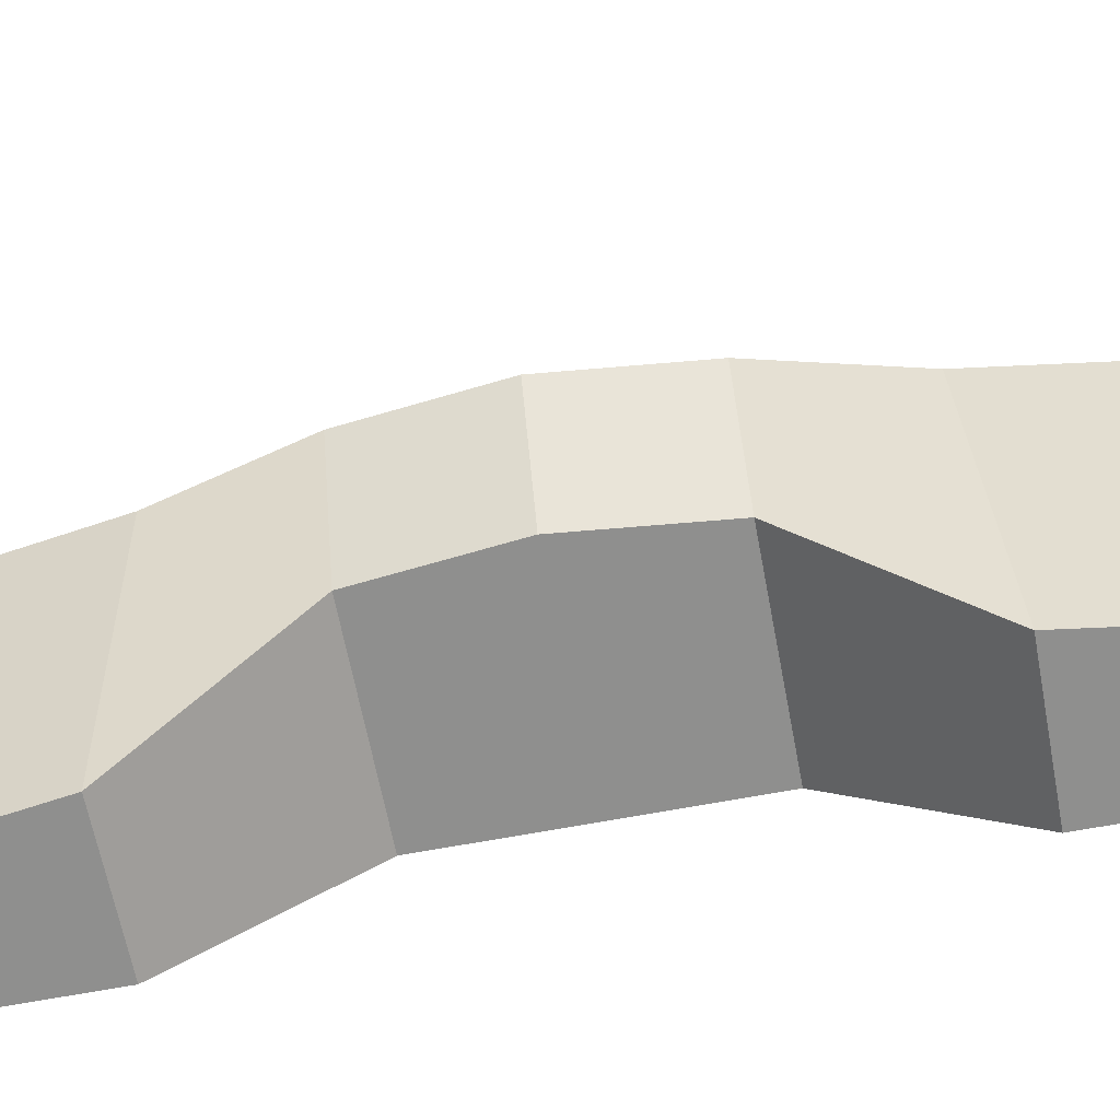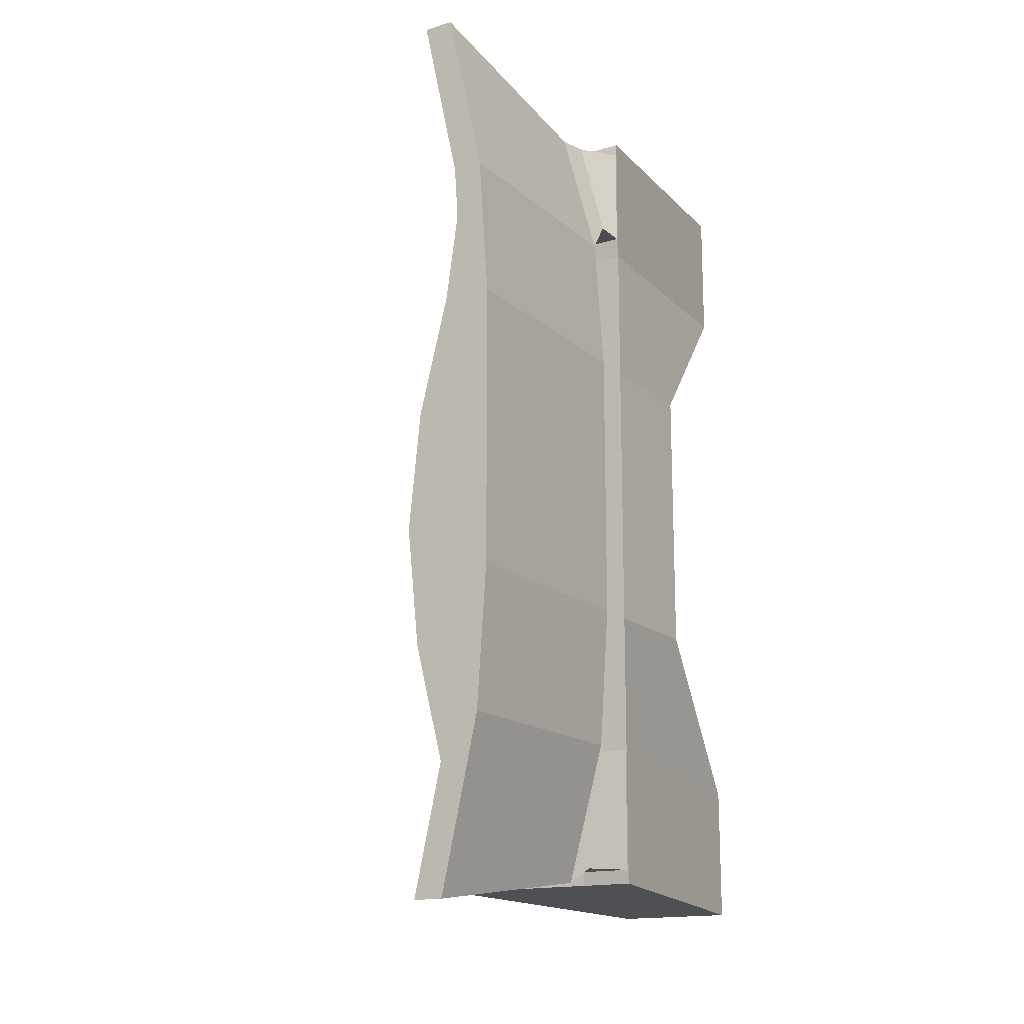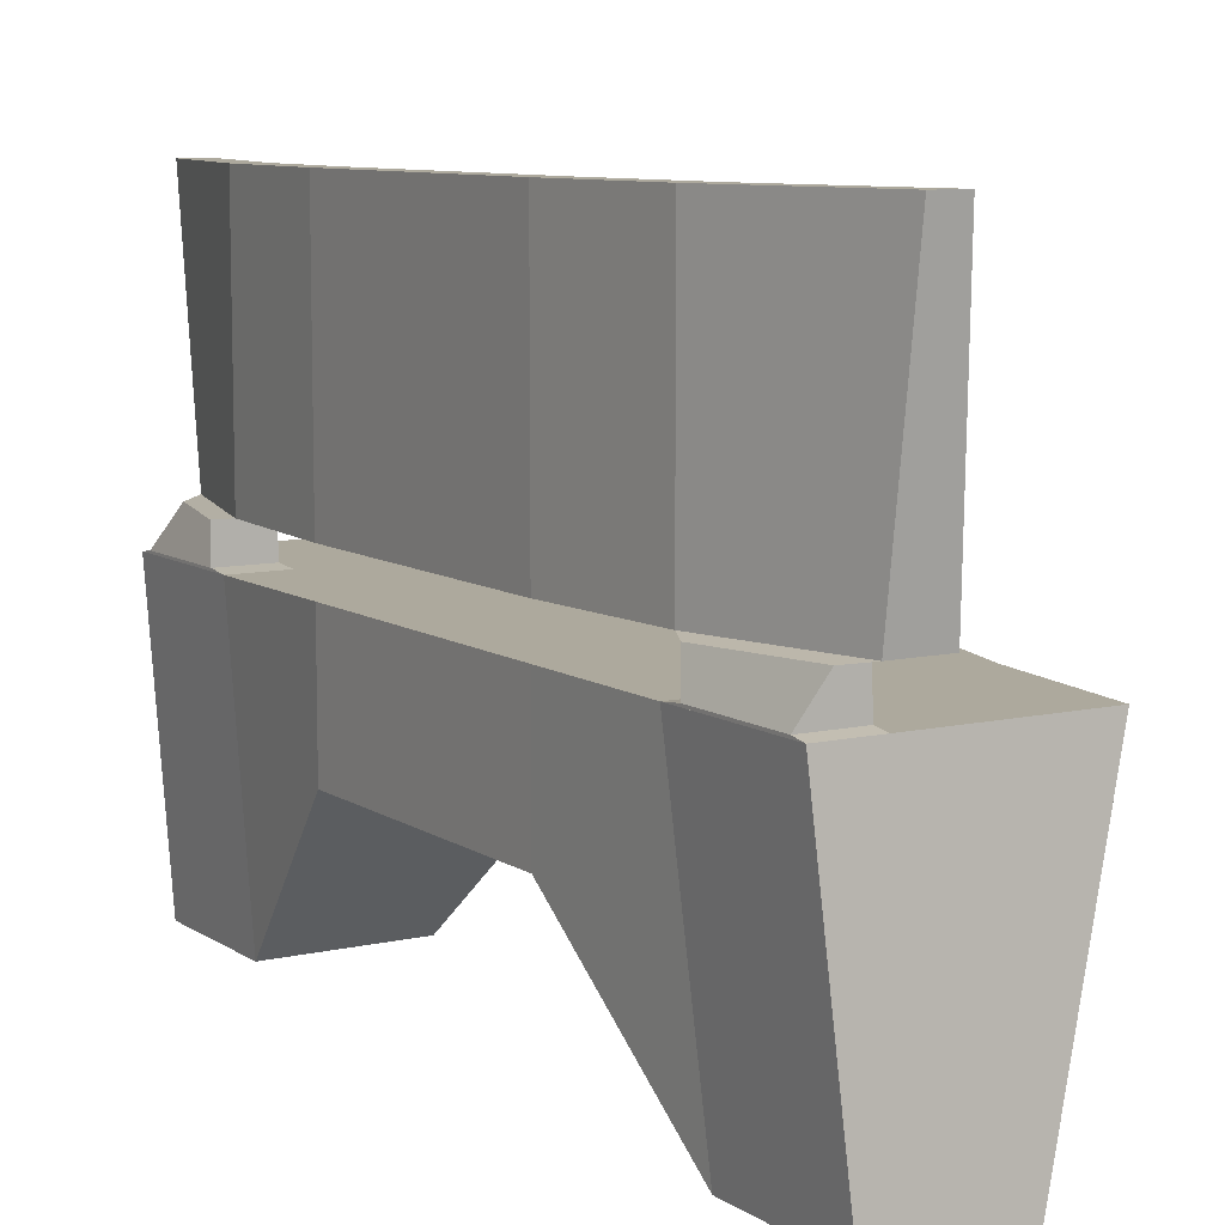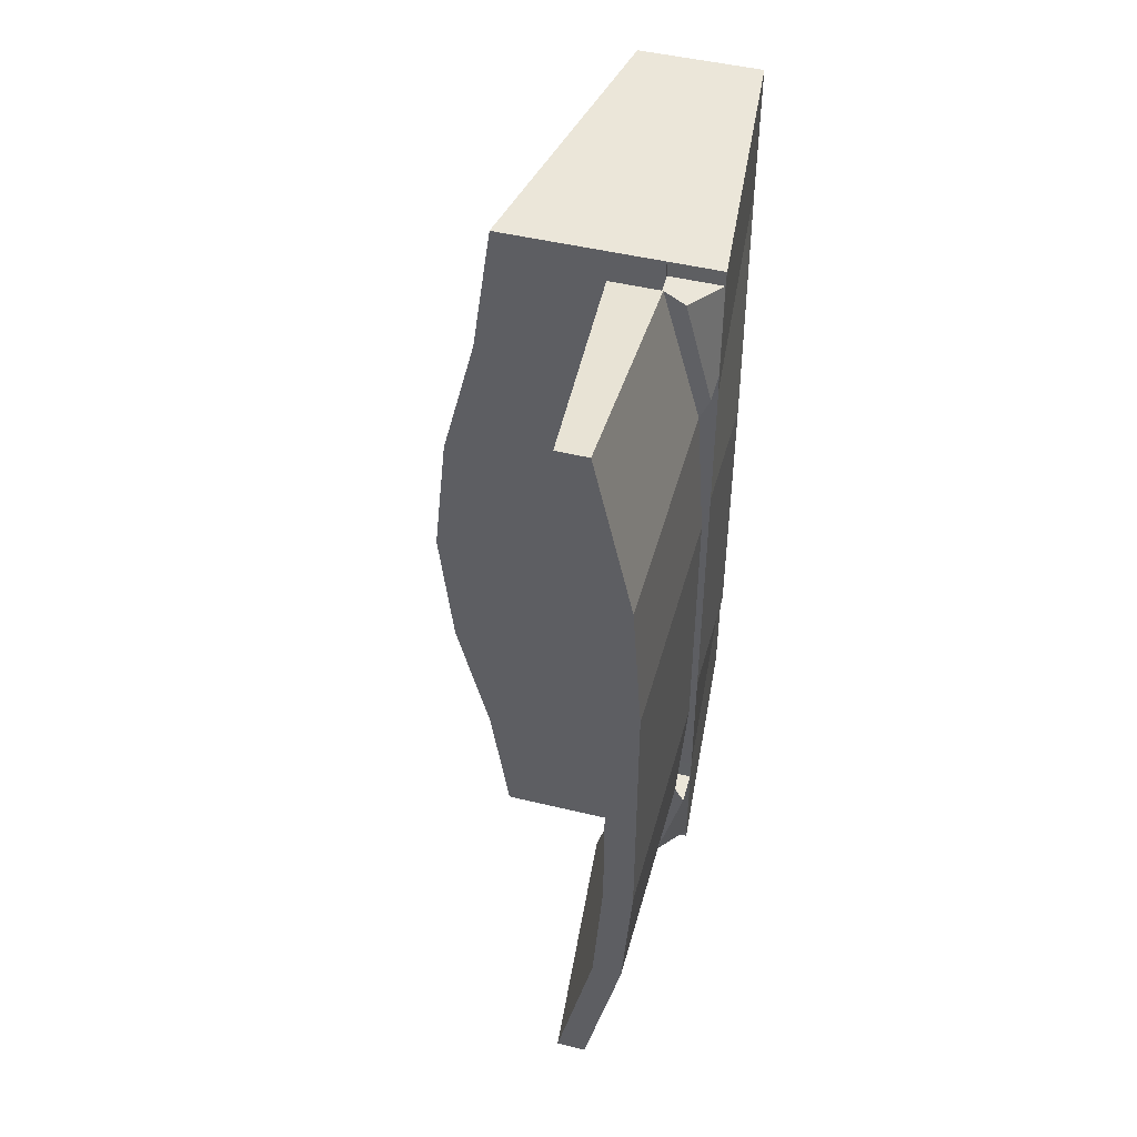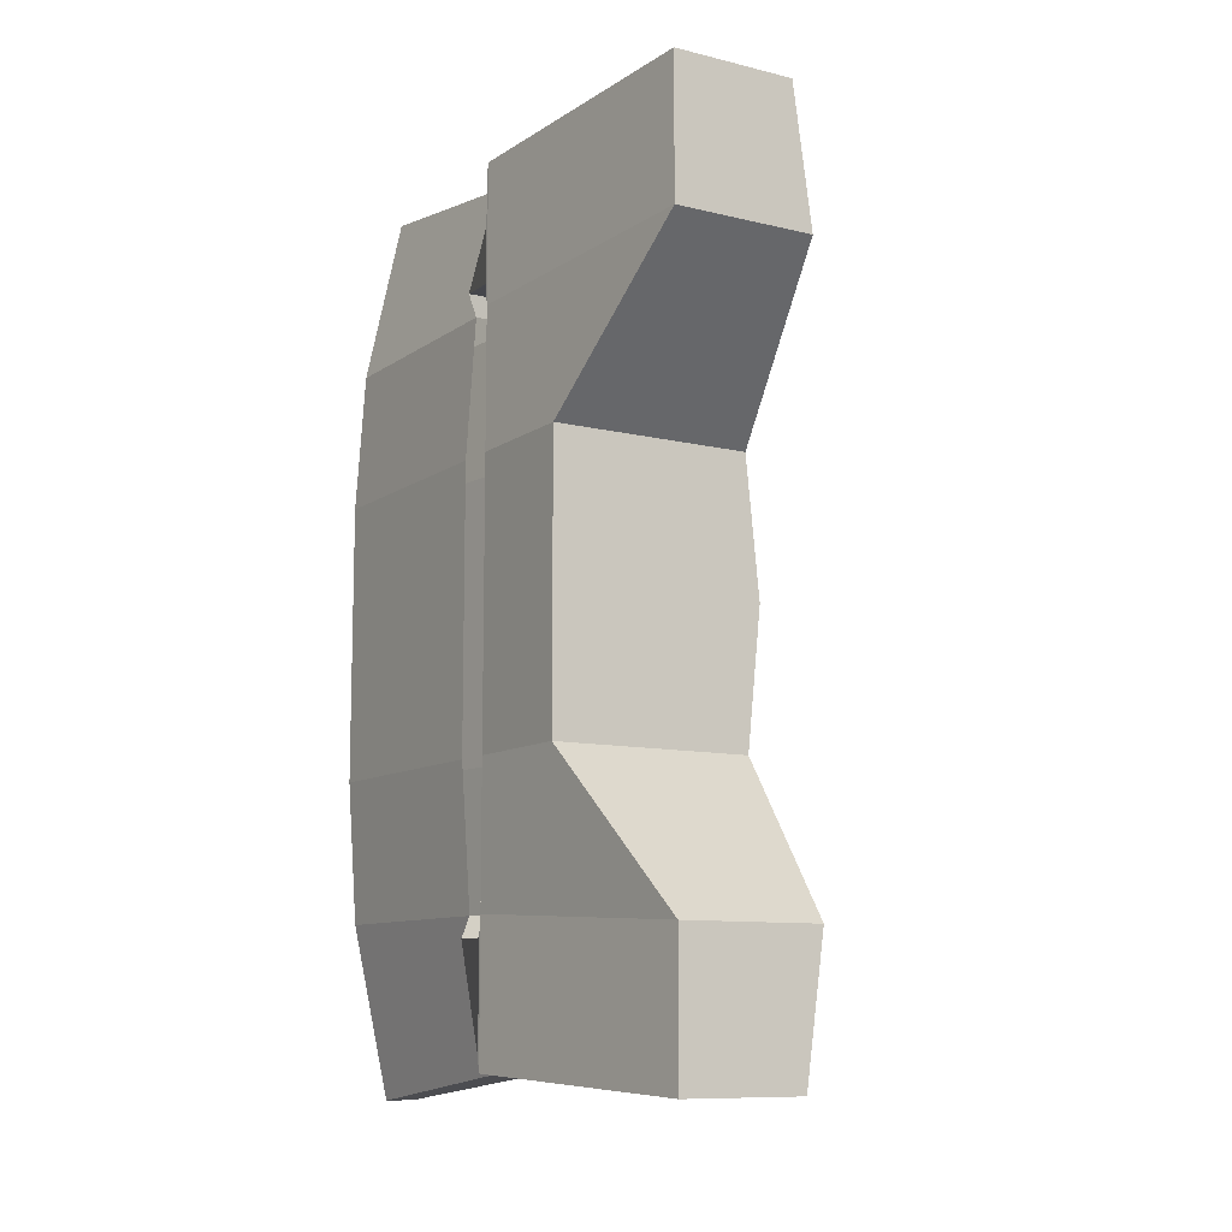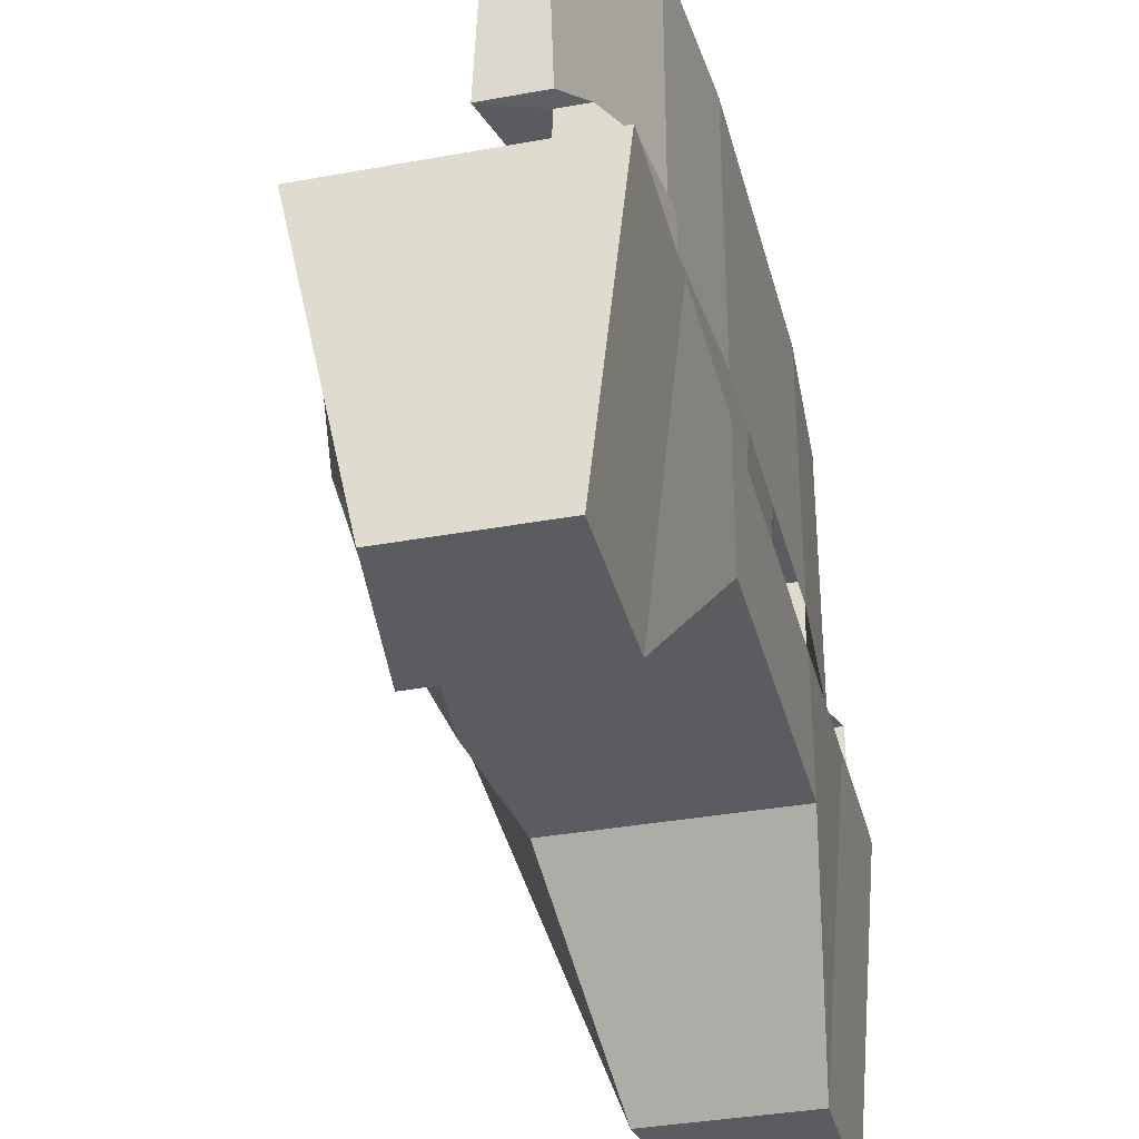
<metadata>
{"format":"obj","ext":"obj","renderer":"f3d","projection":"perspective","resolution":1024,"background":"white","views":[{"elev":-65.2,"azim":100.8,"up":"+Y"},{"elev":-16.1,"azim":-148.8,"up":"+Z"},{"elev":8.9,"azim":-31.4,"up":"+Y"},{"elev":47.9,"azim":-164.8,"up":"+Z"},{"elev":-10.1,"azim":-31.6,"up":"+Z"},{"elev":-35.0,"azim":-166.2,"up":"+Y"}]}
</metadata>
<code>
v -0.1329 0.455 -0.6
v -0.1865 0.455 -0.4017
v -0.1865 0.8 -0.4017
v -0.1329 0.8 -0.6459
v -0.06161 0.455 -0.6
v -0.07647 0.455 -0.6
v -0.1124 0.8 -0.6459
v -0.08998 0.8 -0.6459
v -0.06161 0.455 0.6
v -0.1152 0.455 0.4006
v -0.1436 0.8 0.4006
v -0.08998 0.8 0.6459
v -0.1329 0.455 0.6
v -0.07647 0.455 0.6
v -0.1124 0.8 0.6459
v -0.1329 0.8 0.6459
v -0.1379 0 0.6202
v -0.1379 0 0.4218
v 0.04097 0 0.4218
v 0.01286 0 0.6202
v -0.166 0.8 0.4006
v -0.1865 0.8 0.4006
v -0.1795 0.8 -0.2
v -0.166 0.8 -0.4017
v -0.2 0.8 -0.2
v -0.1795 0.8 0.2
v -0.2 0.8 0.2
v -0.1379 0.2219 -0.2
v -0.1379 0 -0.4229
v 0.04097 0 -0.4229
v 0.09111 0.2219 -0.2
v -0.1379 0.2219 0.2
v -0.1379 0.2219 0
v 0.1117 0.2219 0
v 0.09111 0.2219 0.2
v -0.1287 0.455 -0.2
v -0.1152 0.455 -0.4017
v -0.1436 0.8 -0.4017
v -0.1571 0.8 -0.2
v -0.1287 0.455 0.2
v -0.1571 0.8 0.2
v -0.2 0.455 0.2
v -0.1865 0.455 0.4006
v -0.2 0.455 -0.2
v -0.2 0.2219 0.2
v -0.2 0.2219 0
v -0.2 0.2219 -0.2
v -0.1629 0 -0.4229
v -0.1629 0 0.6202
v -0.1629 0 0.4218
v -0.1379 0 -0.6202
v -0.1629 0 -0.6202
v -0.2 0.4 -0.6
v -0.1379 0.4 -0.6
v 0.1038 0.4 0.6
v -0.1379 0.4 0.6
v -0.2 0.4 0
v -0.2 0.4 -0.2
v -0.2 0.4 0.4006
v -0.2 0.4 0.2
v 0.2026 0.4 0
v 0.182 0.4 0.2
v 0.1319 0.4 -0.4017
v 0.182 0.4 -0.2
v -0.2 0.4 0.6
v 0.1319 0.4 0.4006
v 0.01286 0 -0.6202
v 0.1038 0.4 -0.6
v -0.2 0.4 -0.4017
v -0.1242 0.4 0.2
v -0.1242 0.4 0.4006
v -0.1242 0.4 -0.6
v -0.1242 0.4 -0.4017
v -0.1242 0.4 0.6
v -0.1242 0.4 0
v -0.1242 0.4 -0.2
v -0.2 0.4514 0.4305
v -0.1618 0.4514 0.5801
v -0.1272 0.4514 -0.4315
v -0.1272 0.4514 -0.5802
v -0.1417 0.4514 -0.5802
v -0.1618 0.4514 -0.5802
v -0.1417 0.4514 0.5801
v -0.1272 0.4514 0.5801
v -0.1272 0.4514 0.4305
v -0.2 0.4514 -0.4315
v -0.2 0.4033 0.4305
v -0.1257 0.4033 0.4305
v -0.1257 0.4033 -0.4315
v -0.2 0.4033 -0.4315
v -0.2 0.4033 -0.5802
v -0.1398 0.4033 -0.5802
v -0.1257 0.4033 -0.5802
v -0.1257 0.4033 0.5801
v -0.1398 0.4033 0.5801
v -0.2 0.4033 0.5801
g Cube_Cube.001
f 1 2 3
f 3 4 1
f 5 6 7
f 7 8 5
f 9 10 11
f 11 12 9
f 13 14 15
f 15 16 13
f 17 18 19
f 19 20 17
f 15 21 22
f 22 16 15
f 23 24 3
f 3 25 23
f 26 23 25
f 25 27 26
f 28 29 30
f 30 31 28
f 32 33 34
f 34 35 32
f 36 37 38
f 38 39 36
f 40 36 39
f 39 41 40
f 42 43 22
f 22 27 42
f 44 42 27
f 27 25 44
f 45 46 33
f 33 32 45
f 47 48 29
f 29 28 47
f 41 39 23
f 23 26 41
f 39 38 24
f 24 23 39
f 12 11 21
f 21 15 12
f 49 50 18
f 18 17 49
f 14 9 12
f 12 15 14
f 6 1 4
f 4 7 6
f 51 52 53
f 53 54 51
f 17 20 55
f 55 56 17
f 47 46 57
f 57 58 47
f 45 50 59
f 59 60 45
f 35 34 61
f 61 62 35
f 31 30 63
f 63 64 31
f 49 17 56
f 56 65 49
f 20 19 66
f 66 55 20
f 67 51 54
f 54 68 67
f 52 48 69
f 69 53 52
f 48 47 58
f 58 69 48
f 30 67 68
f 68 63 30
f 38 8 7
f 7 24 38
f 48 52 51
f 51 29 48
f 37 5 8
f 8 38 37
f 29 51 67
f 67 30 29
f 24 7 4
f 4 3 24
f 2 44 25
f 25 3 2
f 19 35 62
f 62 66 19
f 50 49 65
f 65 59 50
f 50 45 32
f 32 18 50
f 11 41 26
f 26 21 11
f 43 13 16
f 16 22 43
f 21 26 27
f 27 22 21
f 18 32 35
f 35 19 18
f 10 40 41
f 41 11 10
f 66 62 70
f 70 71 66
f 63 68 72
f 72 73 63
f 55 74 56
f 62 61 75
f 75 70 62
f 64 63 73
f 73 76 64
f 55 66 71
f 71 74 55
f 54 72 68
f 77 78 13
f 13 43 77
f 79 80 5
f 5 37 79
f 81 82 1
f 1 6 81
f 83 84 9
f 9 14 83
f 58 57 75
f 75 76 58
f 78 83 14
f 14 13 78
f 84 85 10
f 10 9 84
f 80 81 6
f 6 5 80
f 82 86 2
f 2 1 82
f 71 70 60
f 60 59 71
f 69 58 76
f 76 73 69
f 71 74 65
f 65 59 71
f 69 53 72
f 72 73 69
f 86 79 37
f 37 2 86
f 87 88 71
f 71 59 87
f 69 73 89
f 89 90 69
f 90 89 79
f 79 86 90
f 53 69 90
f 90 91 53
f 91 90 86
f 86 82 91
f 72 54 92
f 92 93 72
f 93 92 81
f 81 80 93
f 54 53 91
f 91 92 54
f 92 91 82
f 82 81 92
f 73 72 93
f 93 89 73
f 89 93 80
f 80 79 89
f 43 10 85
f 85 77 43
f 77 85 88
f 88 87 77
f 74 71 88
f 88 94 74
f 94 88 85
f 85 84 94
f 65 56 95
f 95 96 65
f 96 95 83
f 83 78 96
f 56 74 94
f 94 95 56
f 95 94 84
f 84 83 95
f 59 65 96
f 96 87 59
f 87 96 78
f 78 77 87
f 57 60 70
f 70 75 57
f 61 64 76
f 76 75 61
f 34 31 64
f 64 61 34
f 46 45 60
f 60 57 46
f 46 47 28
f 28 33 46
f 33 28 31
f 31 34 33

</code>
